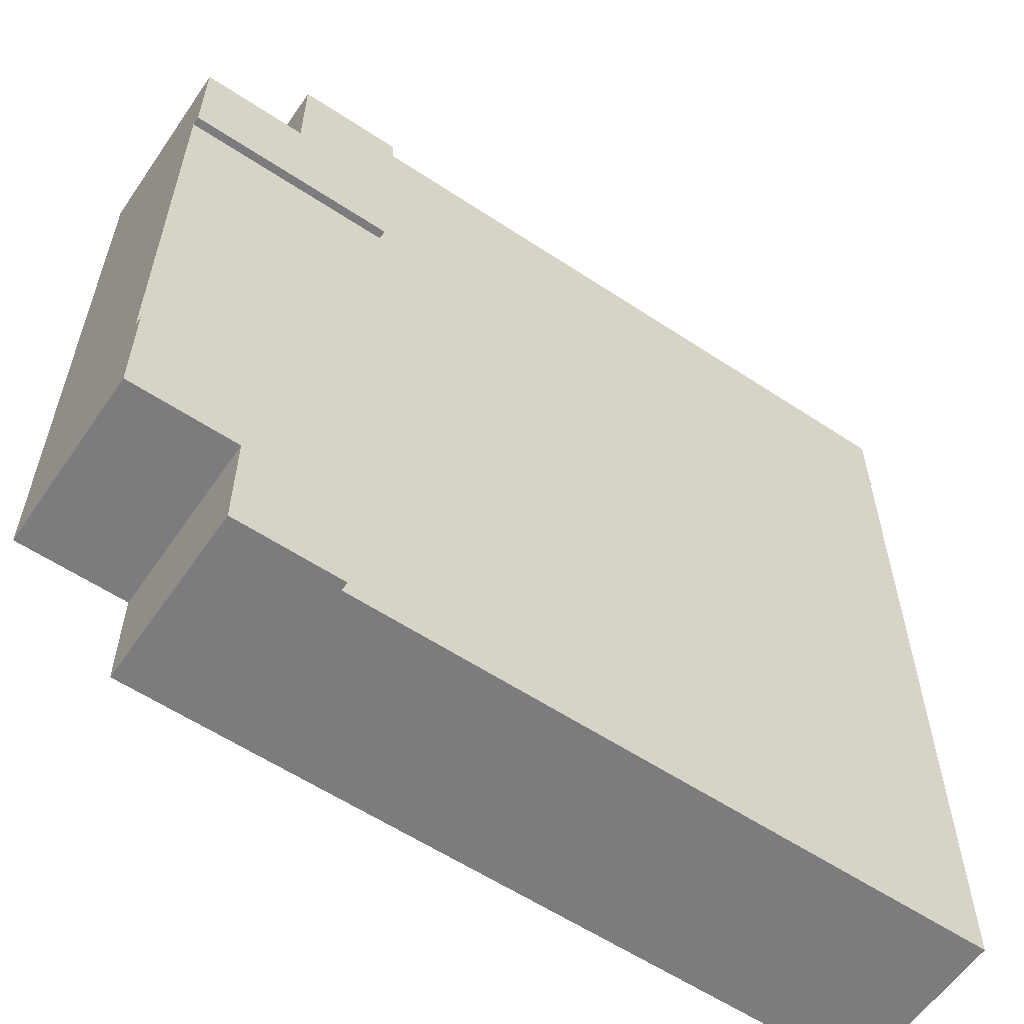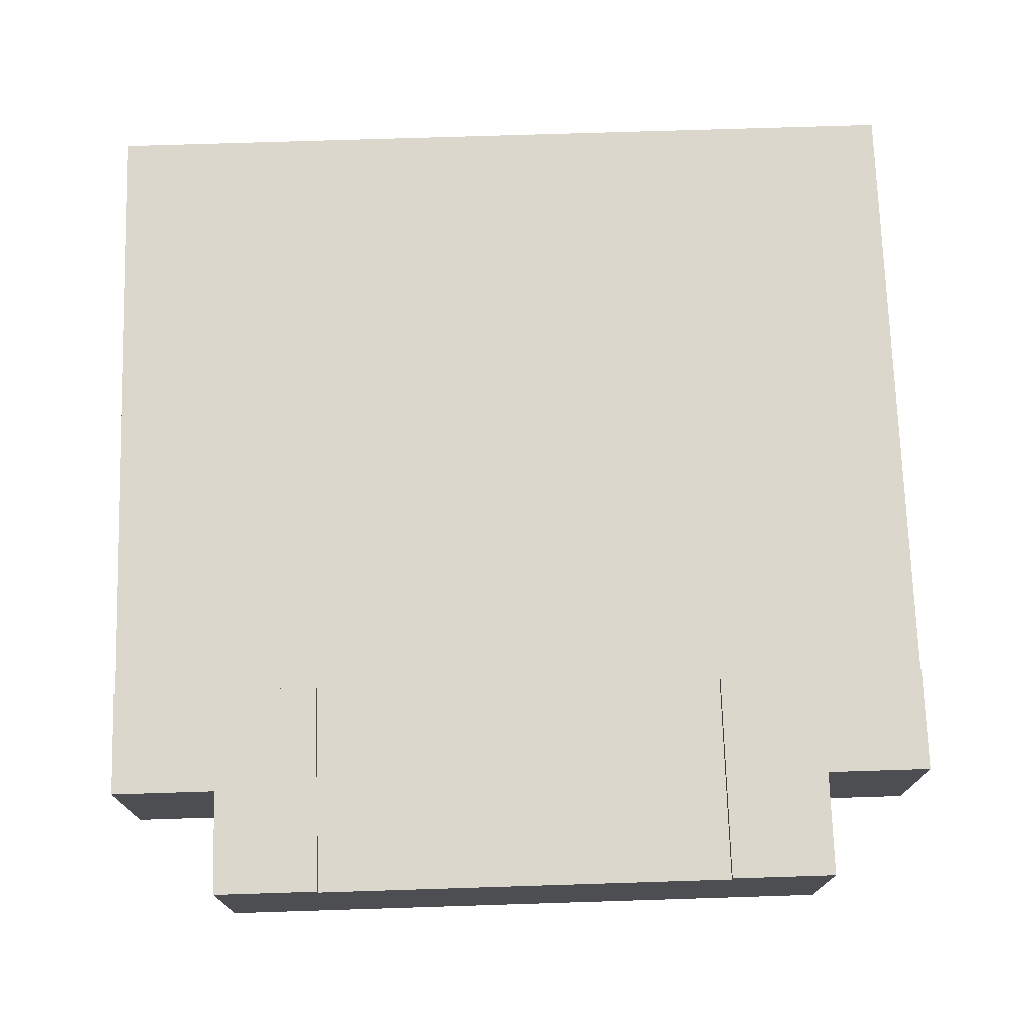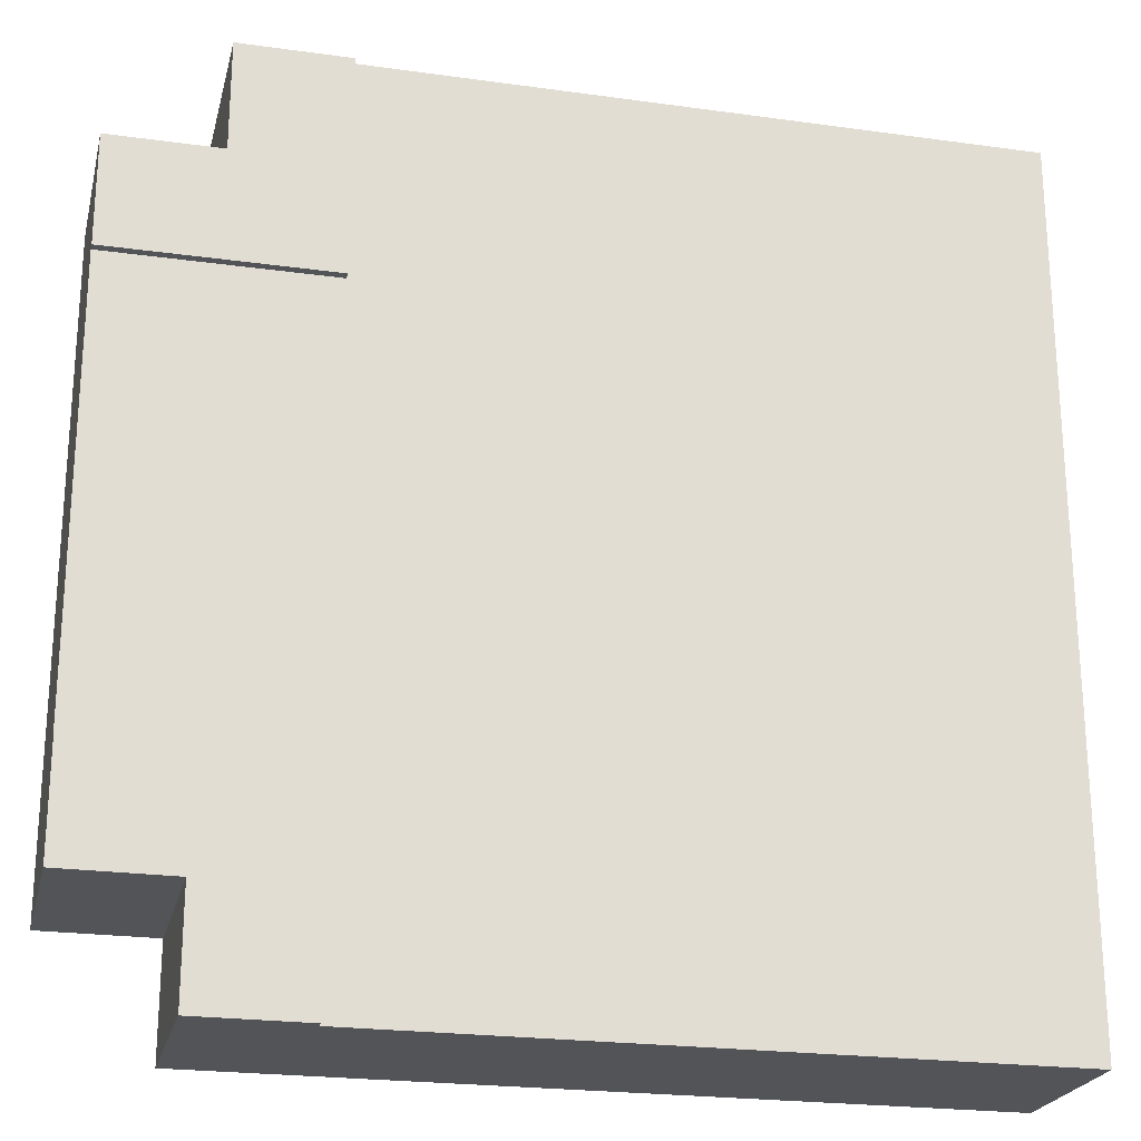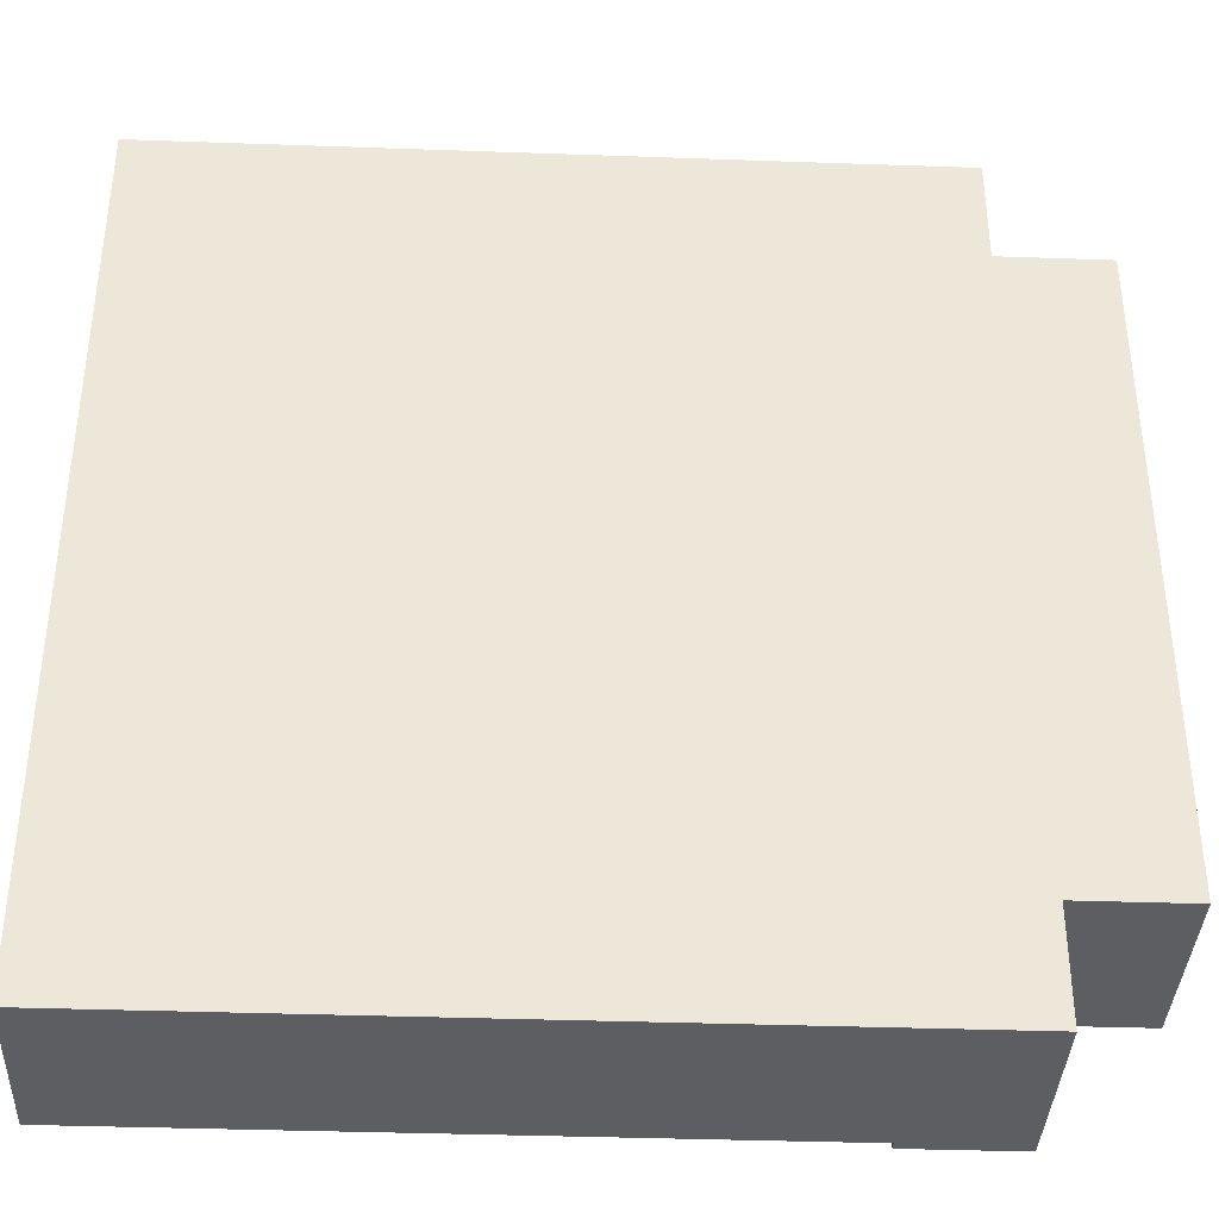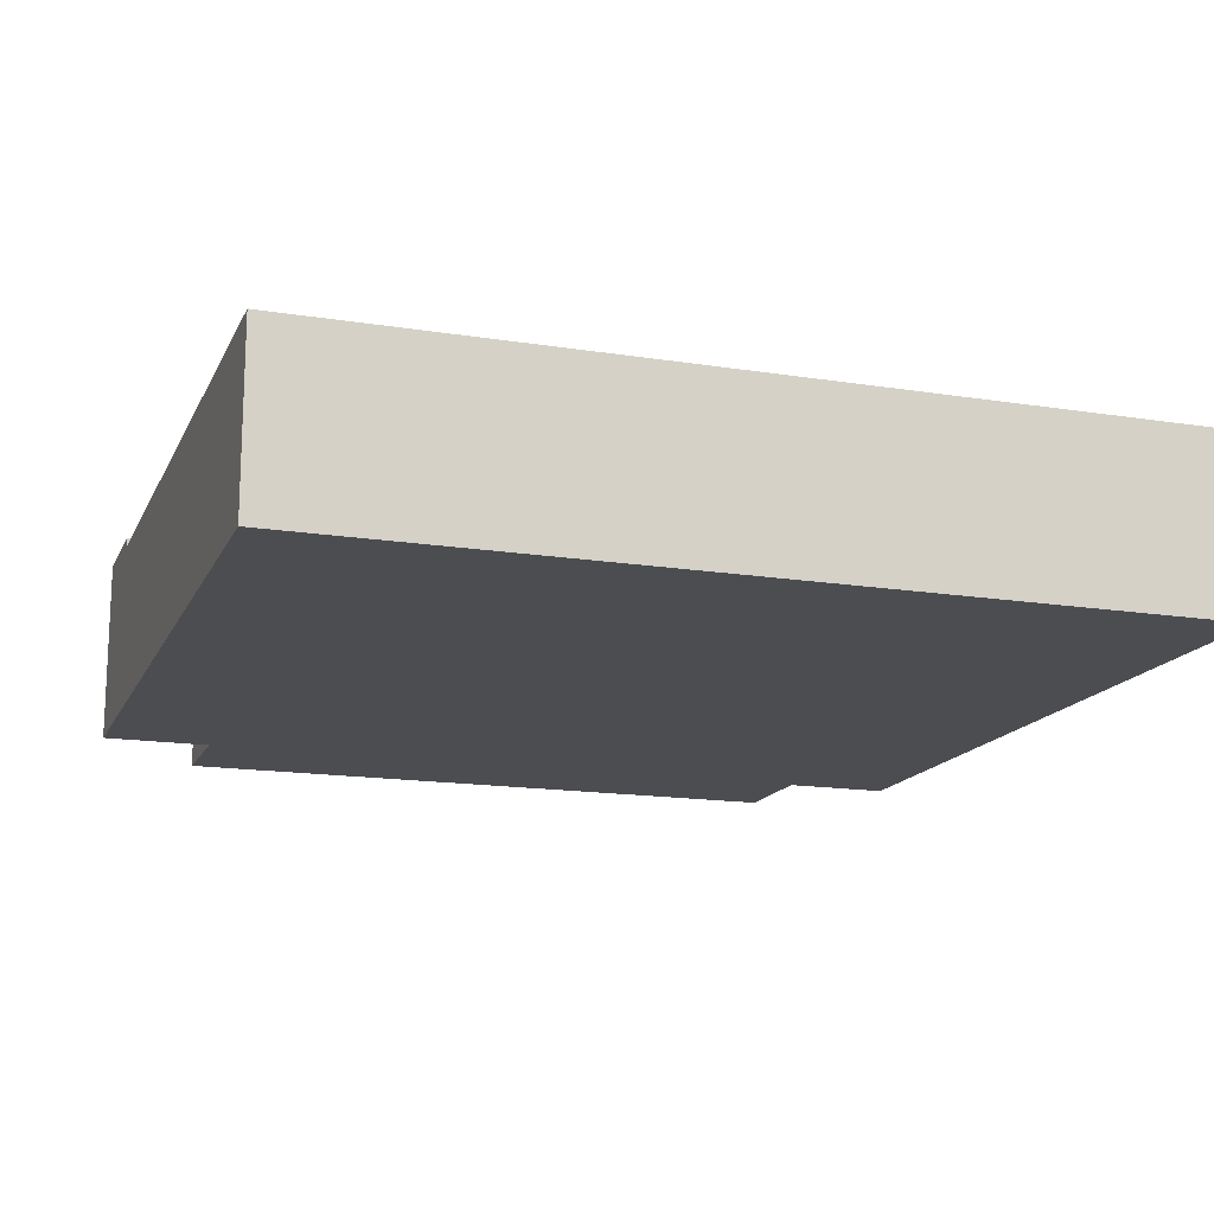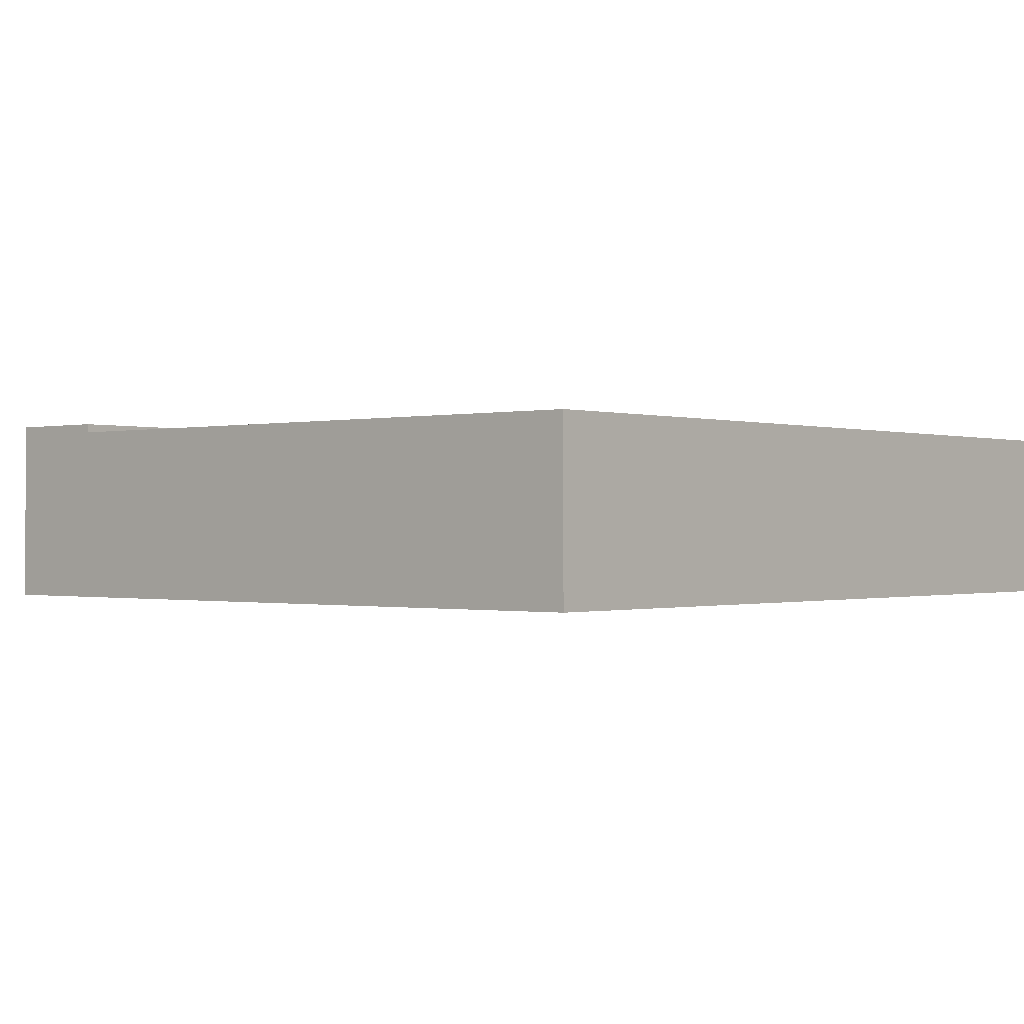
<metadata>
{"format":"obj","ext":"obj","renderer":"f3d","projection":"perspective","resolution":1024,"background":"white","views":[{"elev":-58.9,"azim":145.7,"up":"+Z"},{"elev":73.3,"azim":88.2,"up":"+Y"},{"elev":-23.0,"azim":166.7,"up":"+Z"},{"elev":-37.6,"azim":-2.6,"up":"+Z"},{"elev":-15.6,"azim":-108.5,"up":"+Y"},{"elev":-0.5,"azim":-139.1,"up":"+Y"}]}
</metadata>
<code>
o roadTile_119
v 24 5.04 -3
v 21 5.04 -3
v 21 0 -3
v 24 0 -3
v 21 5.04 0
v 24 5.04 -6
v 18 5.04 -6
v 18 5.04 0
v 21 0 -0
v 0 0 0
v 18 4.8 0
v 18 2.4 0
v 0 2.4 0
v 0 1e-06 -24
v 21 1e-06 -24
v 21 1e-06 -21
v 24 1e-06 -21
v 21 5.04 -24
v 0 2.4 -24
v 18 2.4 -24
v 18 4.8 -24
v 18 5.04 -24
v 21 5.04 -21
v 24 5.04 -21
v 18 5.04 -18
v 24 5.04 -18
v 24 4.8 -18
v 24 2.4 -18
v 24 2.4 -6
v 24 4.8 -6
v 18 4.8 -18
v 0 4.8 -24
v 0 4.8 0
v 18 4.8 -6
f 2 4 1
f 2 6 7
f 5 3 2
f 11 12 5
f 16 3 10
f 14 19 20
f 23 15 18
f 23 22 25
f 24 16 23
f 4 17 28
f 27 25 31
f 31 22 21
f 13 14 10
f 11 7 34
f 34 6 30
f 2 3 4
f 8 5 2
f 2 1 6
f 7 8 2
f 5 9 3
f 13 10 12
f 10 9 12
f 9 5 12
f 5 8 11
f 10 14 16
f 14 15 16
f 16 17 4
f 3 9 10
f 16 4 3
f 22 18 21
f 18 15 20
f 21 18 20
f 15 14 20
f 23 16 15
f 26 24 23
f 23 18 22
f 25 26 23
f 24 17 16
f 6 1 30
f 1 4 29
f 30 1 29
f 17 24 28
f 24 26 27
f 27 28 24
f 28 29 4
f 27 26 25
f 31 25 22
f 13 19 14
f 11 8 7
f 34 7 6
f 31 32 34
f 20 32 21
f 19 33 32
f 13 11 33
f 29 27 30
f 31 21 32
f 32 33 34
f 33 11 34
f 34 30 27
f 34 27 31
f 20 19 32
f 19 13 33
f 13 12 11
f 29 28 27

</code>
